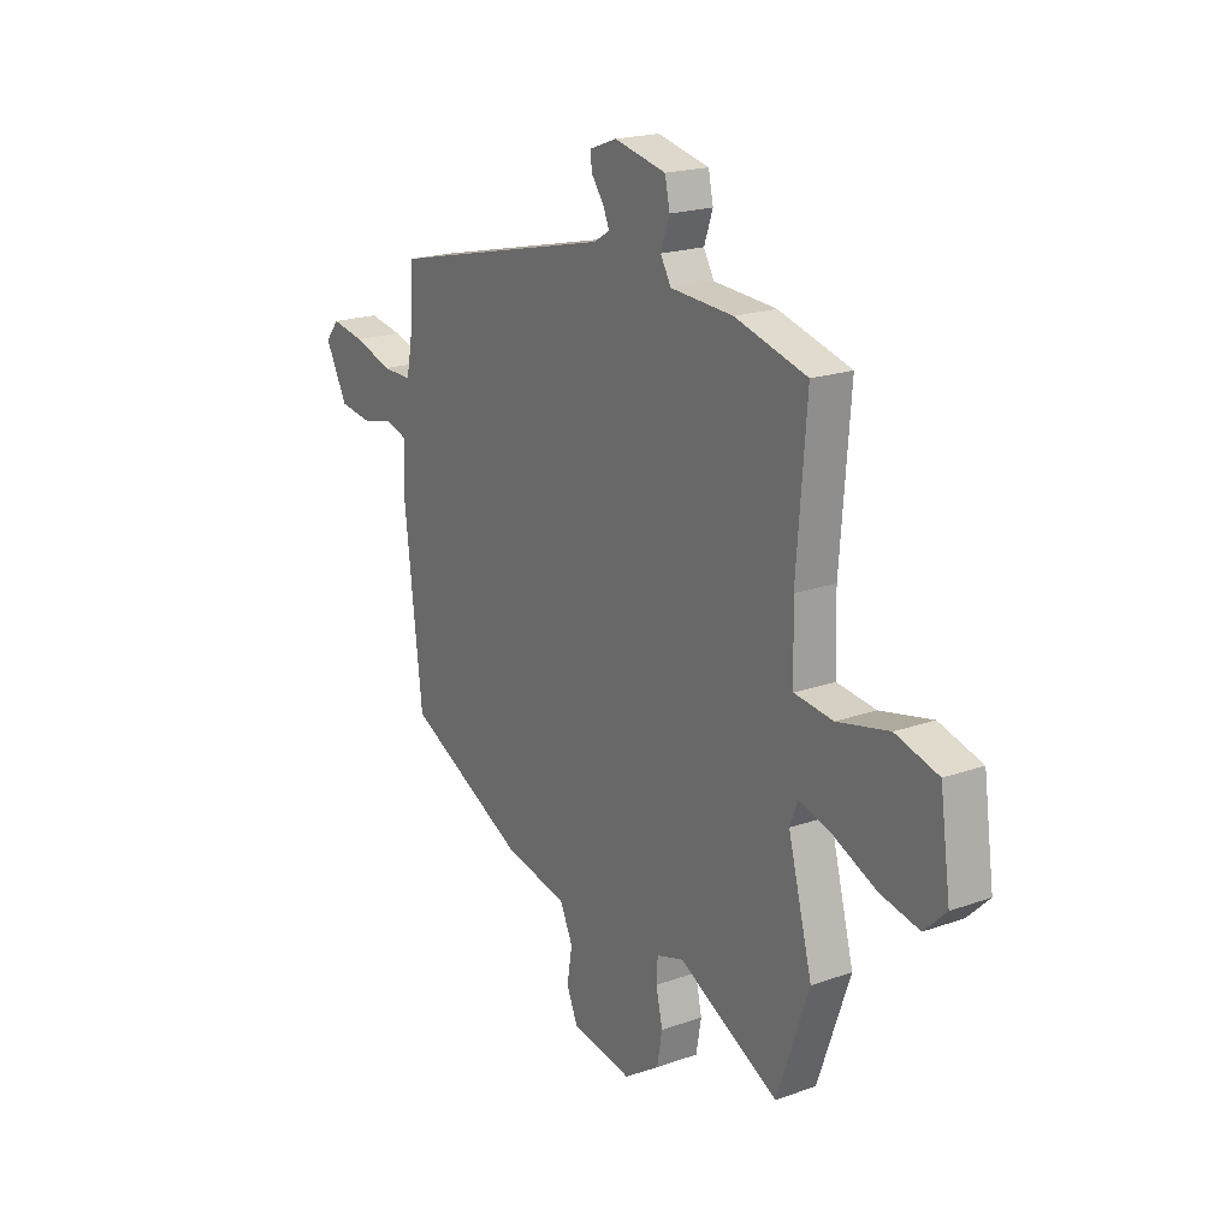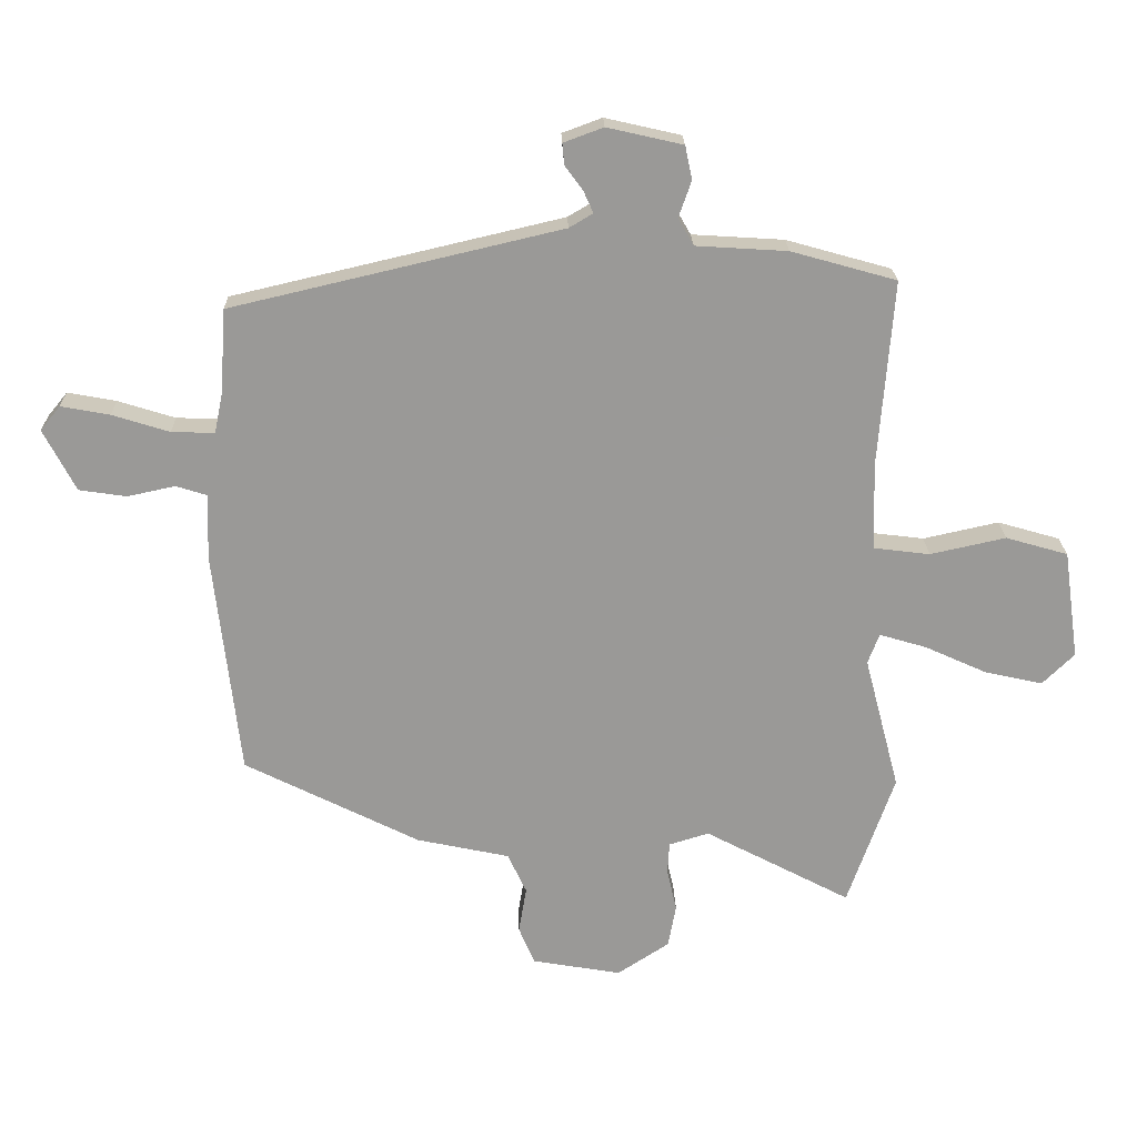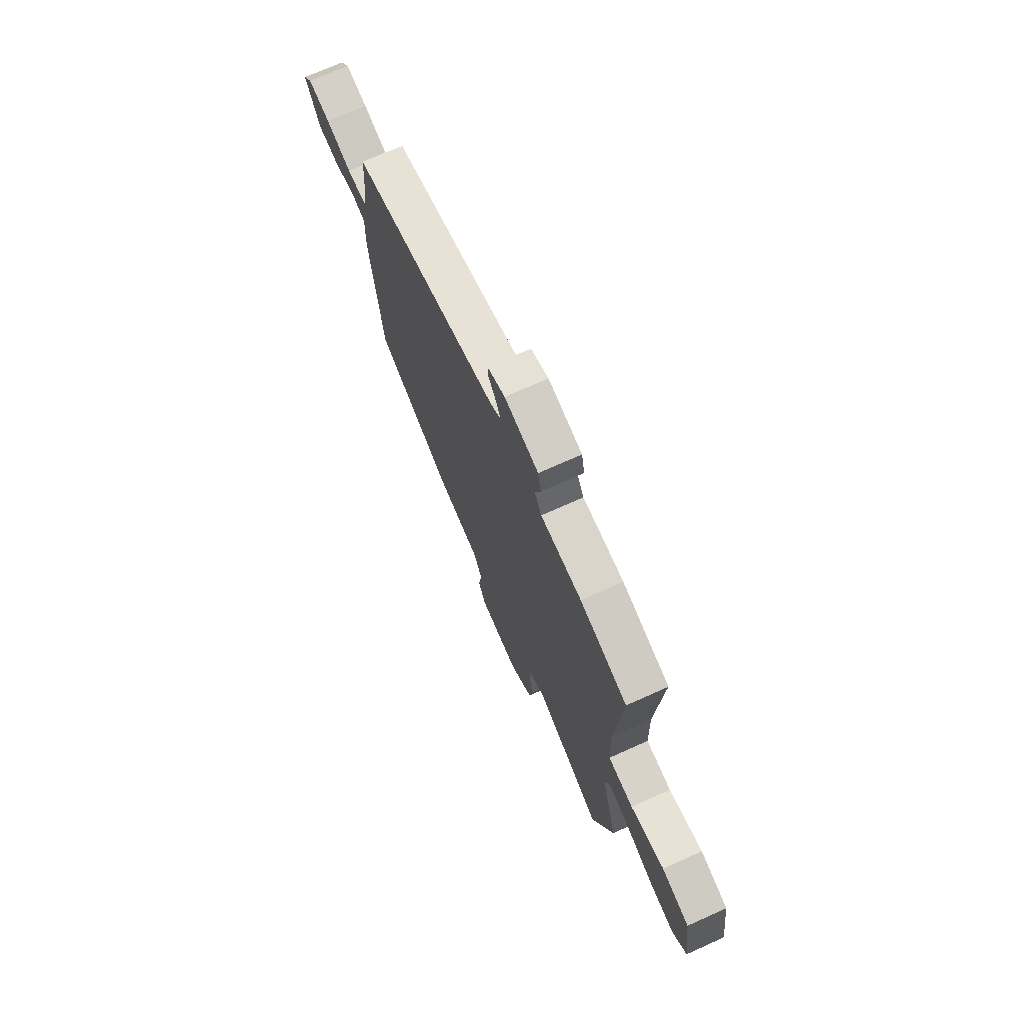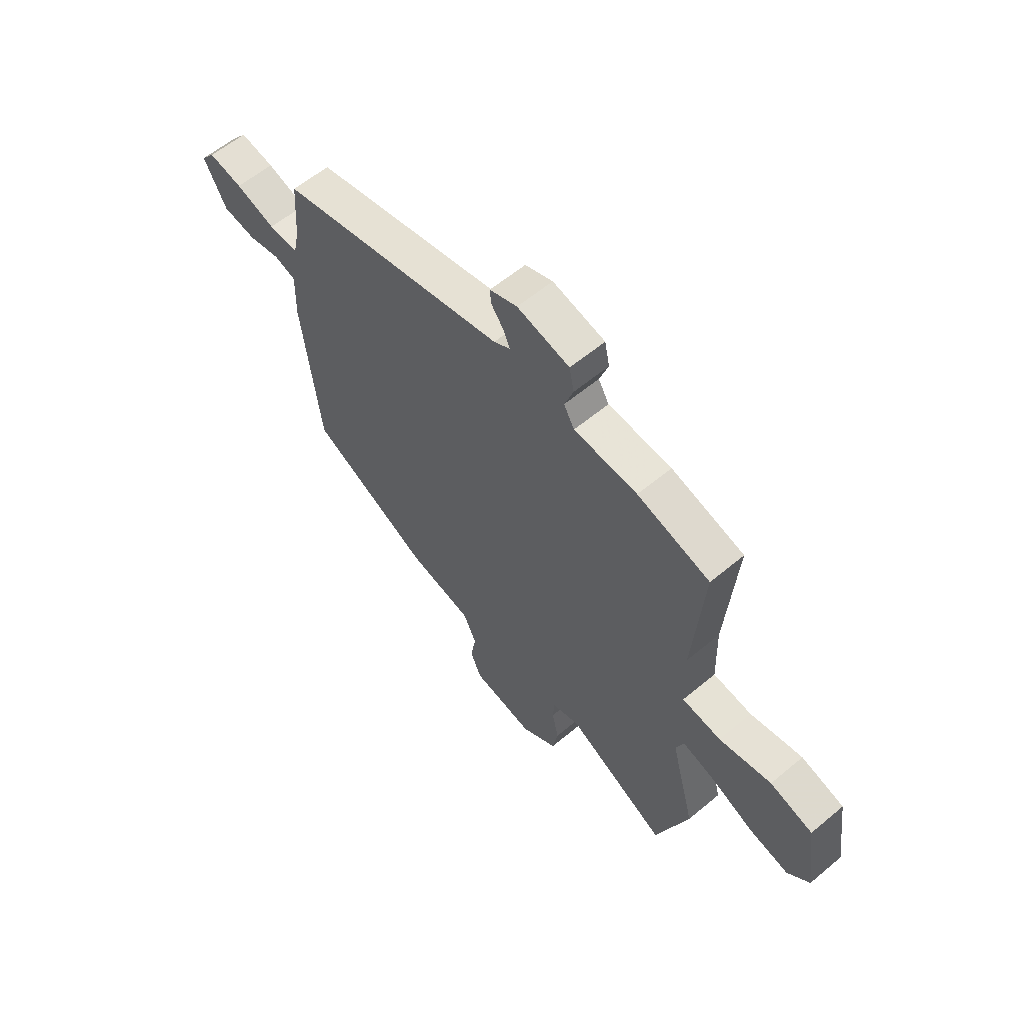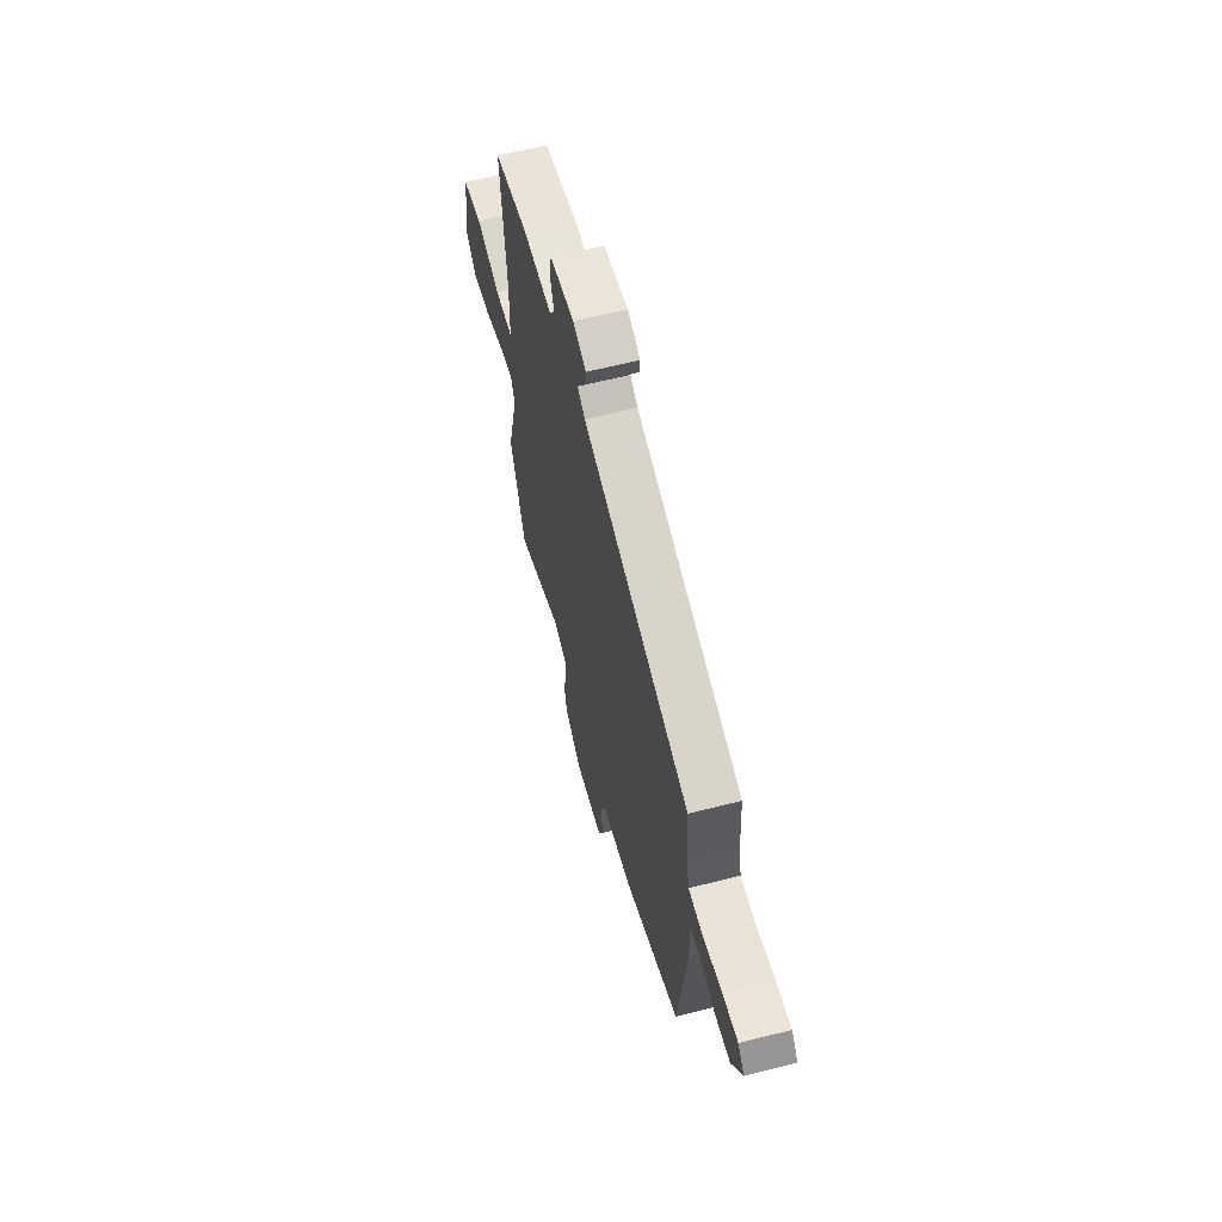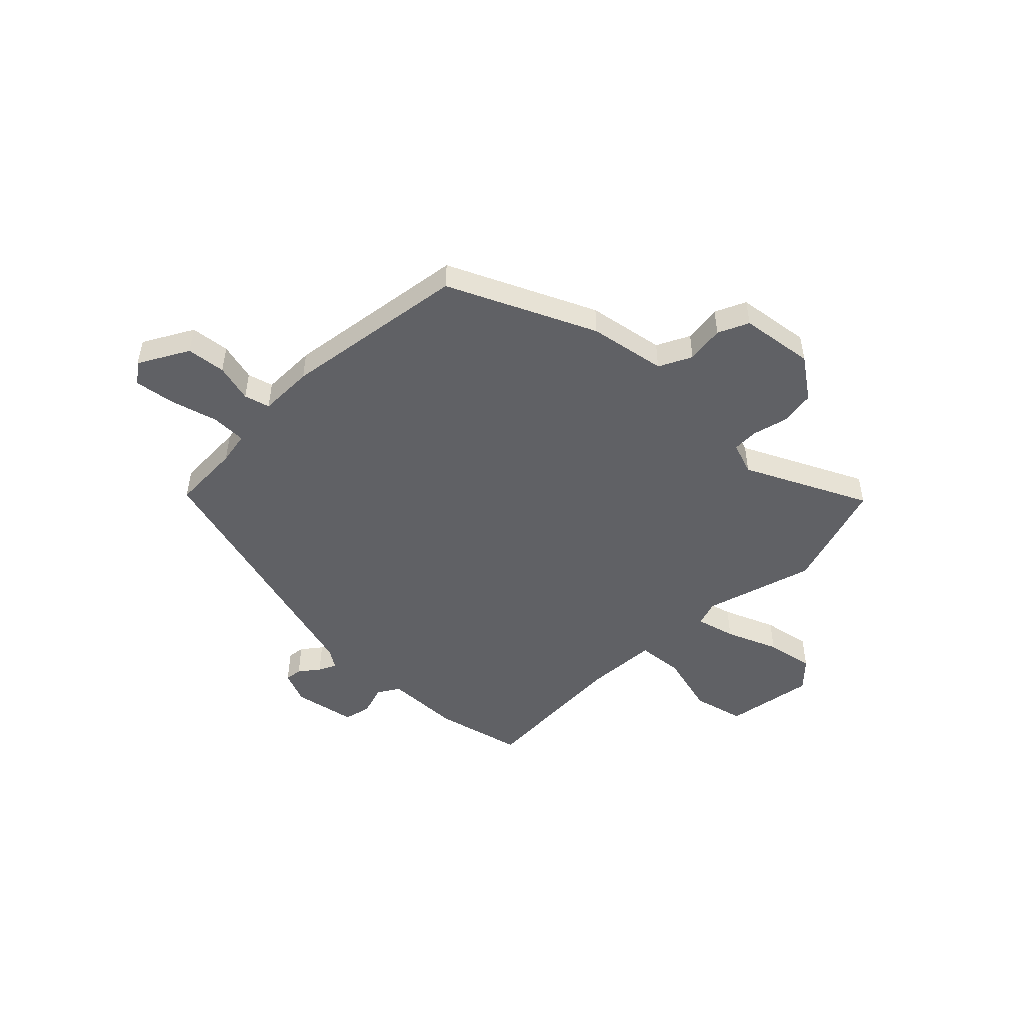
<metadata>
{"format":"obj","ext":"obj","renderer":"f3d","projection":"perspective","resolution":1024,"background":"white","views":[{"elev":19.8,"azim":-123.4,"up":"+Z"},{"elev":21.1,"azim":178.6,"up":"+Z"},{"elev":71.3,"azim":-114.2,"up":"+Z"},{"elev":59.6,"azim":-130.6,"up":"+Z"},{"elev":62.6,"azim":75.5,"up":"+Z"},{"elev":-49.1,"azim":133.4,"up":"+Y"}]}
</metadata>
<code>
v -0.474 0.07 -0.575
v -0.547 0.07 -0.367
v -0.492 0.07 -0.157
v -0.51 0.07 -0.11
v -0.584 0.07 -0.132
v -0.681 0.07 -0.176
v -0.771 0.07 -0.196
v -0.821 0.07 -0.147
v -0.797 0.07 0.023
v -0.7 0.07 0.051
v -0.582 0.07 0.025
v -0.494 0.07 0.036
v -0.49 0.07 0.172
v -0.513 0.07 0.463
v -0.349 0.07 0.509
v -0.206 0.07 0.518
v -0.182 0.07 0.56
v -0.202 0.07 0.617
v -0.191 0.07 0.669
v -0.073 0.07 0.696
v -0.011 0.07 0.673
v -0.014 0.07 0.64
v -0.042 0.07 0.602
v -0.057 0.07 0.568
v -0.02 0.07 0.546
v 0.494 0.07 0.426
v 0.503 0.07 0.294
v 0.516 0.07 0.232
v 0.583 0.07 0.234
v 0.672 0.07 0.262
v 0.748 0.07 0.276
v 0.779 0.07 0.238
v 0.729 0.07 0.142
v 0.655 0.07 0.131
v 0.581 0.07 0.147
v 0.533 0.07 0.132
v 0.536 0.07 0.028
v 0.496 0.07 -0.324
v 0.223 0.07 -0.461
v 0.078 0.07 -0.492
v 0.049 0.07 -0.555
v 0.061 0.07 -0.627
v 0.036 0.07 -0.686
v -0.103 0.07 -0.71
v -0.184 0.07 -0.657
v -0.196 0.07 -0.59
v -0.181 0.07 -0.523
v -0.184 0.07 -0.474
v -0.246 0.07 -0.455
v -0.474 0 -0.575
v -0.547 0 -0.367
v -0.492 0 -0.157
v -0.51 0 -0.11
v -0.584 0 -0.132
v -0.681 0 -0.176
v -0.771 0 -0.196
v -0.821 0 -0.147
v -0.797 0 0.023
v -0.7 0 0.051
v -0.582 0 0.025
v -0.494 0 0.036
v -0.49 0 0.172
v -0.513 0 0.463
v -0.349 0 0.509
v -0.206 0 0.518
v -0.182 0 0.56
v -0.202 0 0.617
v -0.191 0 0.669
v -0.073 0 0.696
v -0.011 0 0.673
v -0.014 0 0.64
v -0.042 0 0.602
v -0.057 0 0.568
v -0.02 0 0.546
v 0.494 0 0.426
v 0.503 0 0.294
v 0.516 0 0.232
v 0.583 0 0.234
v 0.672 0 0.262
v 0.748 0 0.276
v 0.779 0 0.238
v 0.729 0 0.142
v 0.655 0 0.131
v 0.581 0 0.147
v 0.533 0 0.132
v 0.536 0 0.028
v 0.496 0 -0.324
v 0.223 0 -0.461
v 0.078 0 -0.492
v 0.049 0 -0.555
v 0.061 0 -0.627
v 0.036 0 -0.686
v -0.103 0 -0.71
v -0.184 0 -0.657
v -0.196 0 -0.59
v -0.181 0 -0.523
v -0.184 0 -0.474
v -0.246 0 -0.455
f 44 45 46 47
f 44 47 48
f 41 42 43 44
f 40 41 44 48
f 39 40 48 49
f 36 37 38 39
f 32 33 34 35
f 32 35 36
f 29 30 31 32
f 28 29 32 36
f 27 28 36 39
f 25 26 27 39
f 20 21 22 23
f 20 23 24
f 17 18 19 20
f 16 17 20 24
f 13 14 15 16
f 12 13 16 24
f 8 9 10 11
f 8 11 12
f 5 6 7 8
f 4 5 8 12
f 3 4 12 24
f 49 1 2 3
f 25 39 49
f 3 24 25 49
f 96 95 94 93
f 97 96 93
f 93 92 91 90
f 97 93 90 89
f 98 97 89 88
f 88 87 86 85
f 84 83 82 81
f 85 84 81
f 81 80 79 78
f 85 81 78 77
f 88 85 77 76
f 88 76 75 74
f 72 71 70 69
f 73 72 69
f 69 68 67 66
f 73 69 66 65
f 65 64 63 62
f 73 65 62 61
f 60 59 58 57
f 61 60 57
f 57 56 55 54
f 61 57 54 53
f 73 61 53 52
f 52 51 50 98
f 98 88 74
f 98 74 73 52
f 1 50 51 2
f 2 51 52 3
f 3 52 53 4
f 4 53 54 5
f 5 54 55 6
f 6 55 56 7
f 7 56 57 8
f 8 57 58 9
f 9 58 59 10
f 10 59 60 11
f 11 60 61 12
f 12 61 62 13
f 13 62 63 14
f 14 63 64 15
f 15 64 65 16
f 16 65 66 17
f 17 66 67 18
f 18 67 68 19
f 19 68 69 20
f 20 69 70 21
f 21 70 71 22
f 22 71 72 23
f 23 72 73 24
f 24 73 74 25
f 25 74 75 26
f 26 75 76 27
f 27 76 77 28
f 28 77 78 29
f 29 78 79 30
f 30 79 80 31
f 31 80 81 32
f 32 81 82 33
f 33 82 83 34
f 34 83 84 35
f 35 84 85 36
f 36 85 86 37
f 37 86 87 38
f 38 87 88 39
f 39 88 89 40
f 40 89 90 41
f 41 90 91 42
f 42 91 92 43
f 43 92 93 44
f 44 93 94 45
f 45 94 95 46
f 46 95 96 47
f 47 96 97 48
f 48 97 98 49
f 49 98 50 1

</code>
